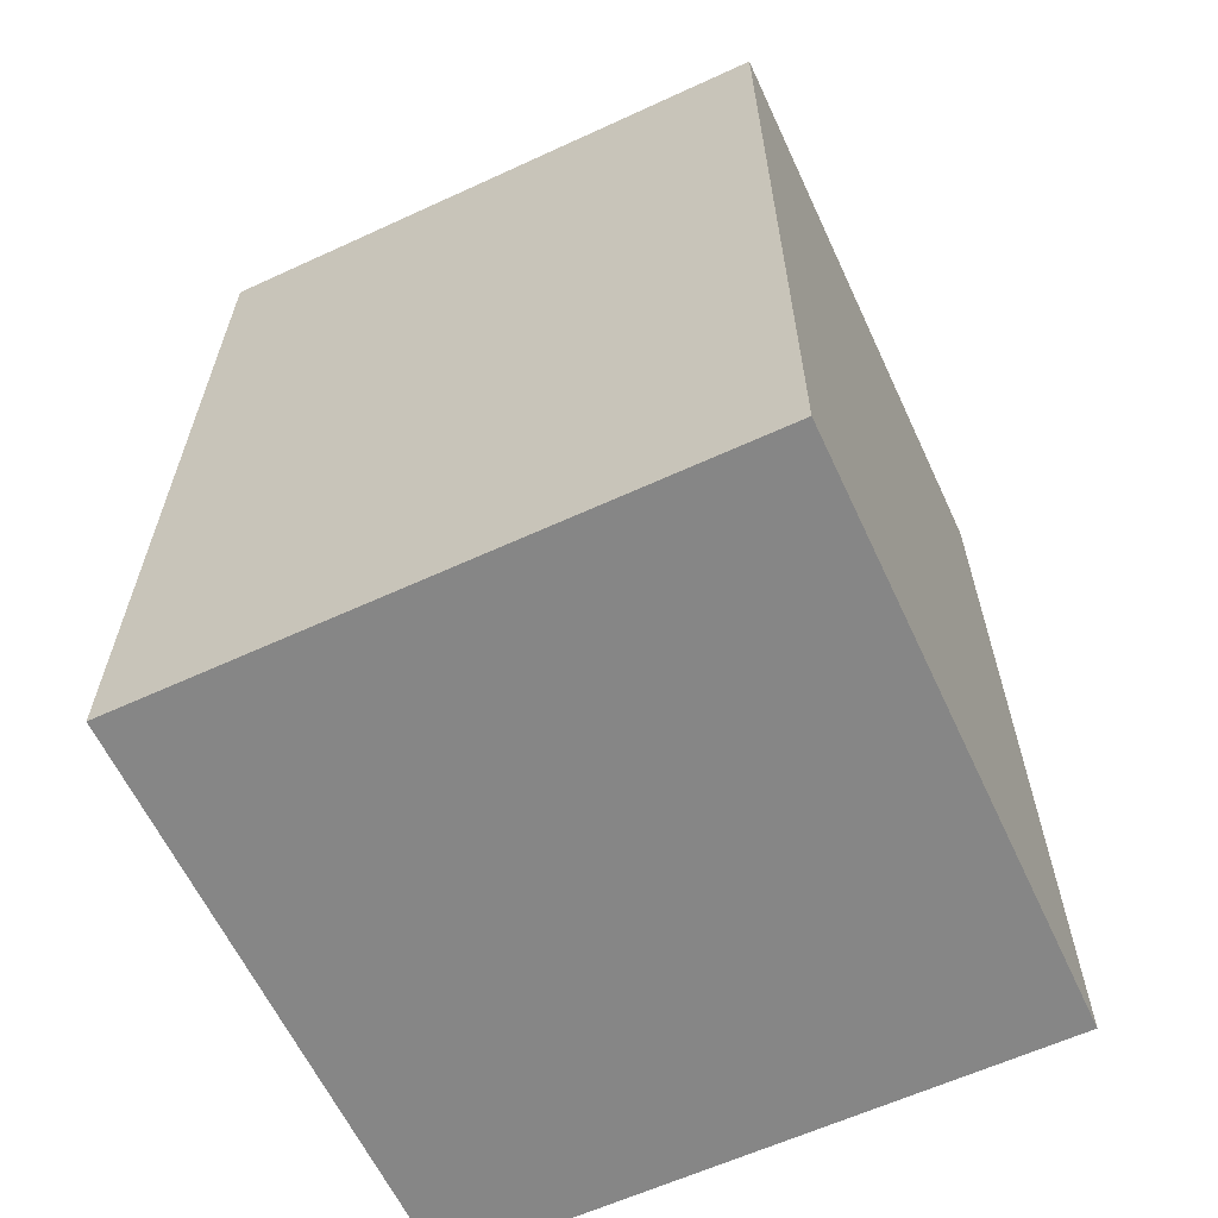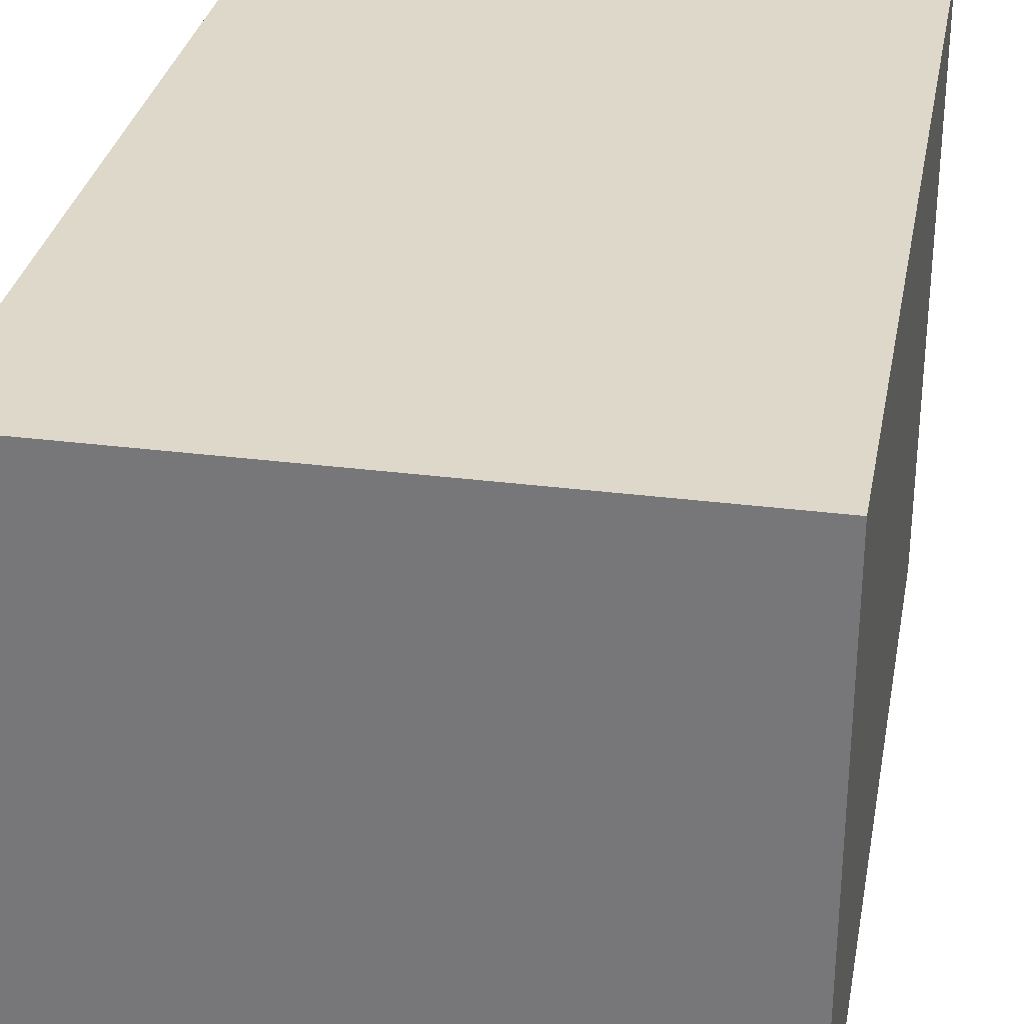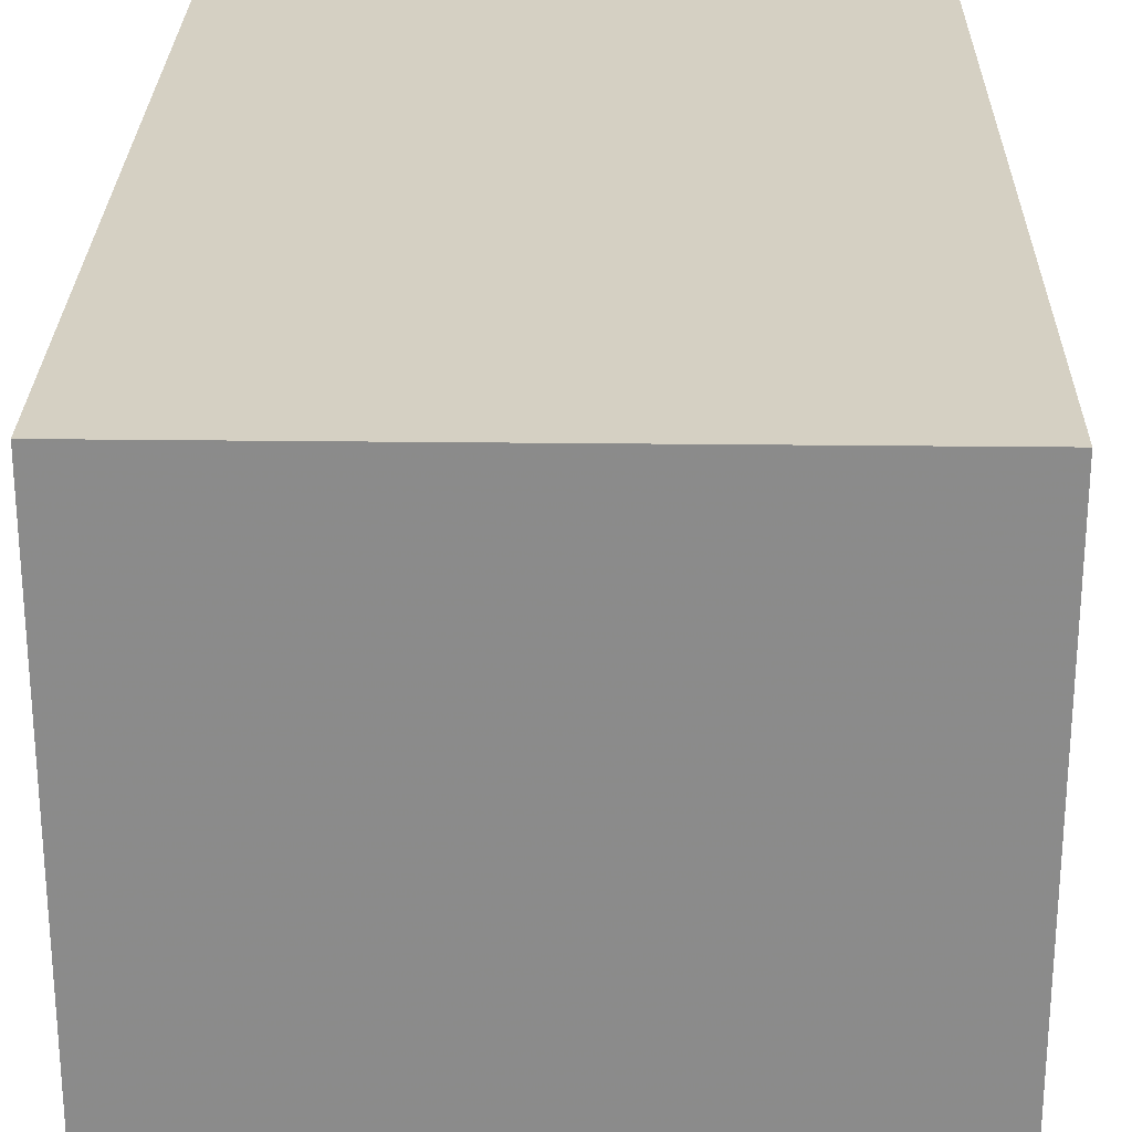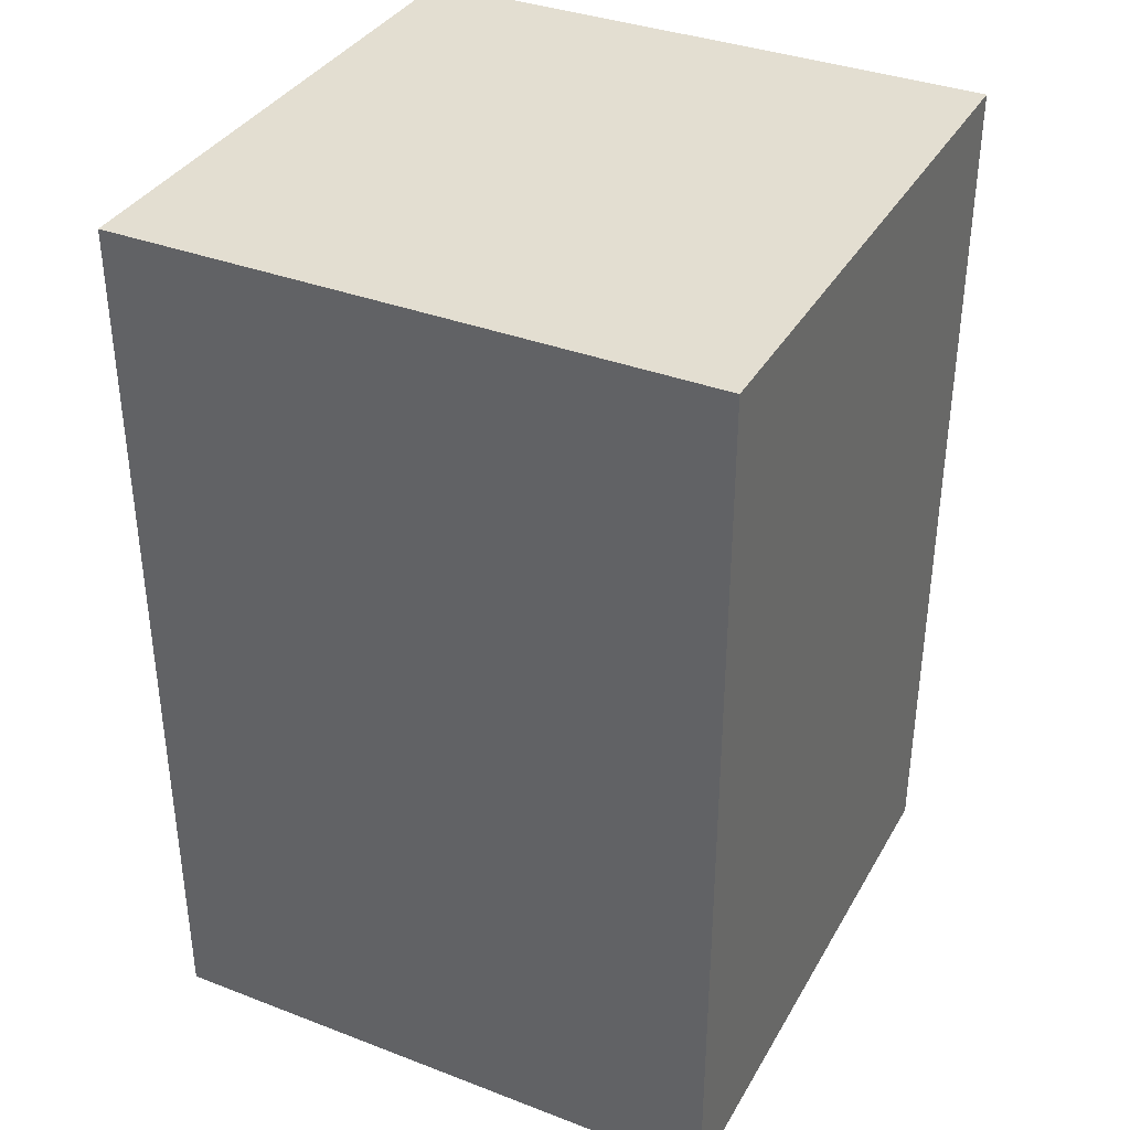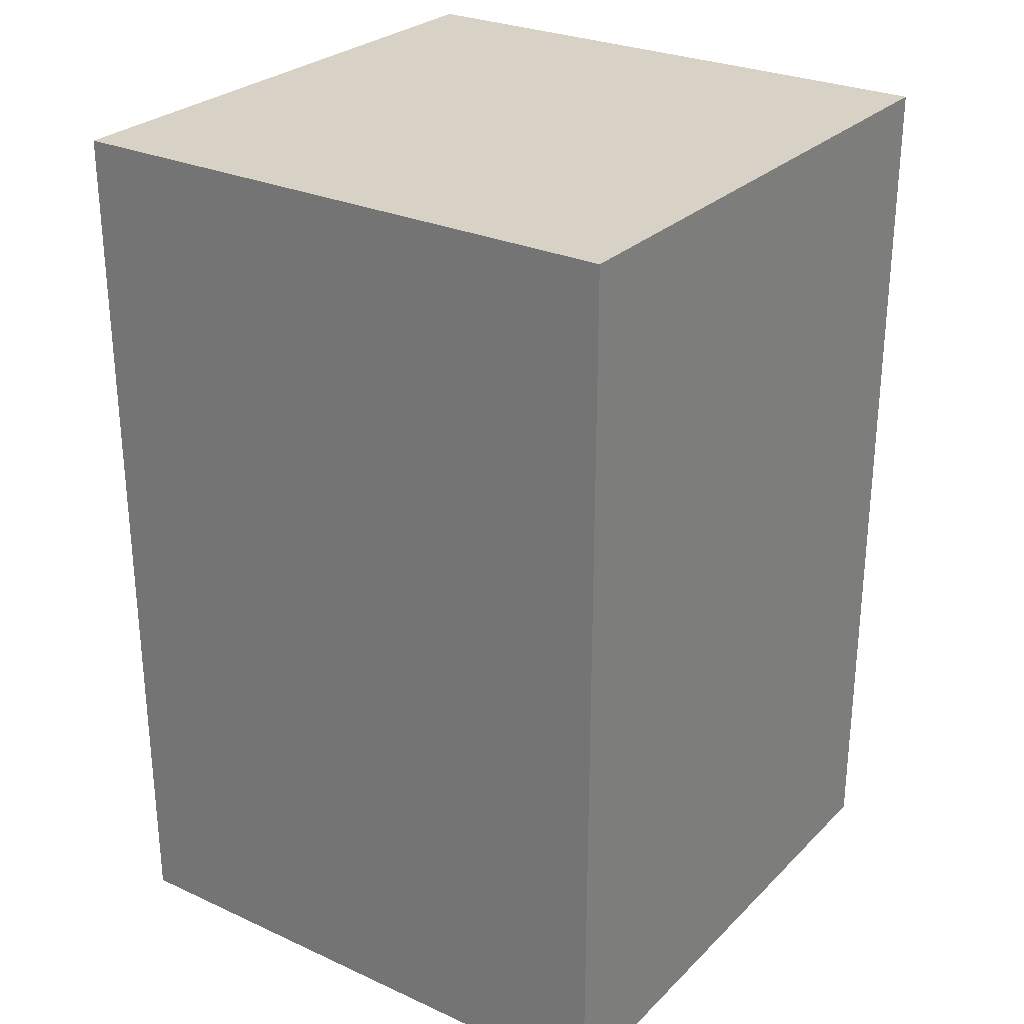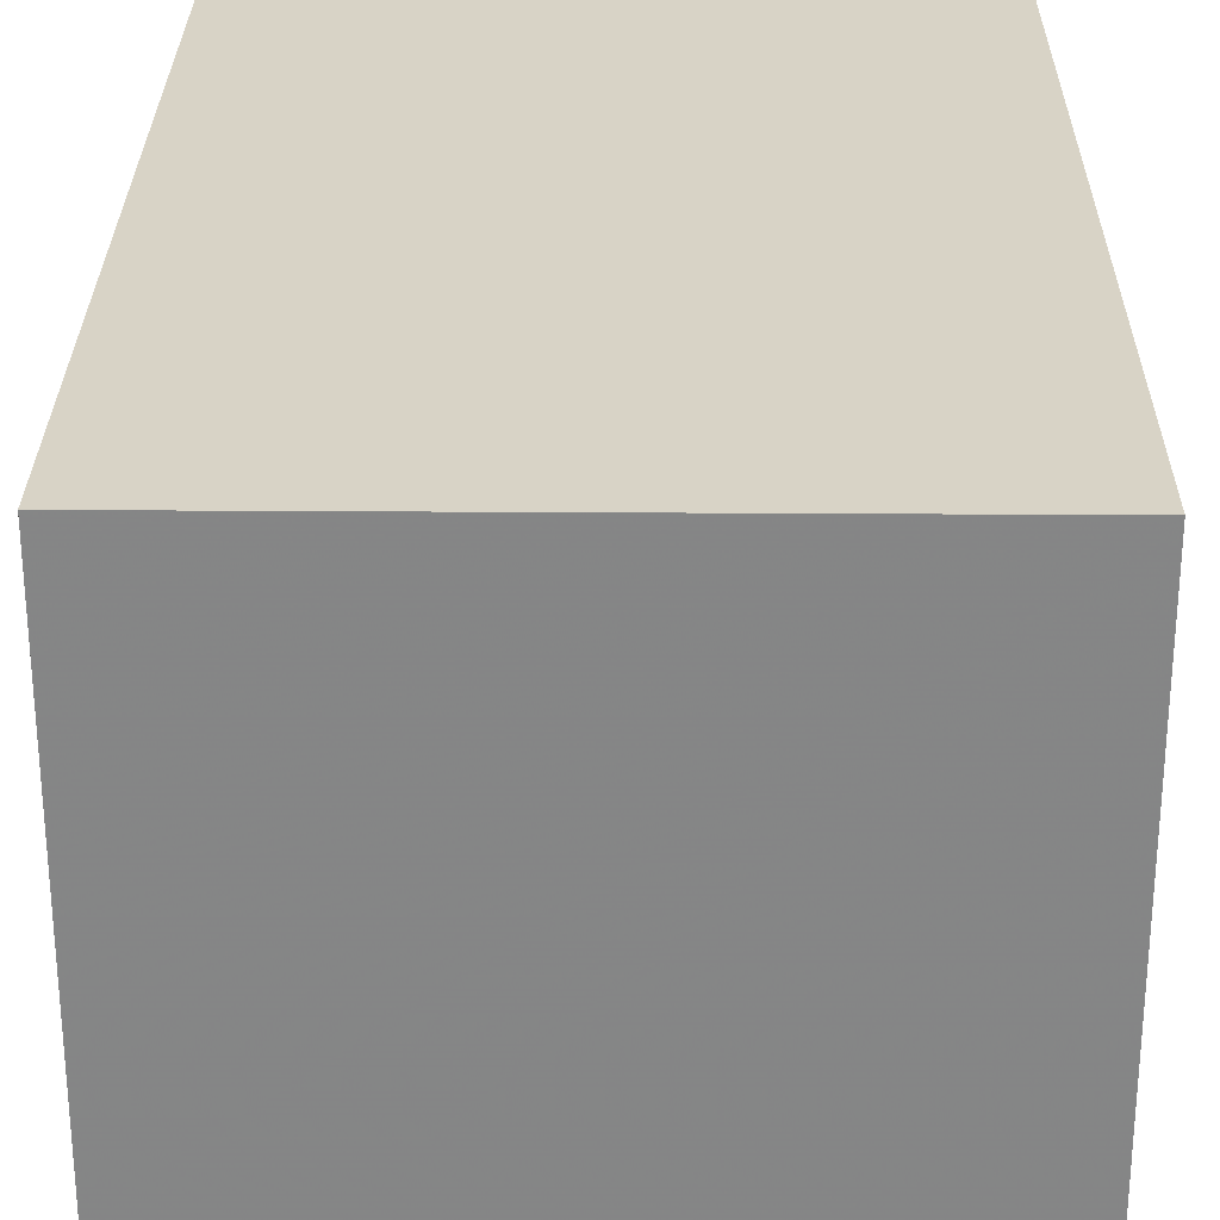
<metadata>
{"format":"obj","ext":"obj","renderer":"f3d","projection":"perspective","resolution":1024,"background":"white","views":[{"elev":-62.1,"azim":-65.0,"up":"+Y"},{"elev":31.0,"azim":-169.6,"up":"+Z"},{"elev":26.1,"azim":-178.9,"up":"+Z"},{"elev":36.2,"azim":26.5,"up":"+Y"},{"elev":27.6,"azim":-145.2,"up":"+Y"},{"elev":28.0,"azim":-179.4,"up":"+Z"}]}
</metadata>
<code>
v 7.25 3.55 18.25
v 9.25 3.55 18.25
v 9.25 3.55 16.25
v 7.25 3.55 16.25
v 7.25 0.5 16.25
v 7.25 0.5 18.25
v 9.25 0.5 18.25
v 9.25 0.5 16.25
f 1 2 3 4
f 6 7 2 1
f 2 7 8 3
f 8 5 4 3
f 1 4 5 6
f 6 5 8 7

</code>
